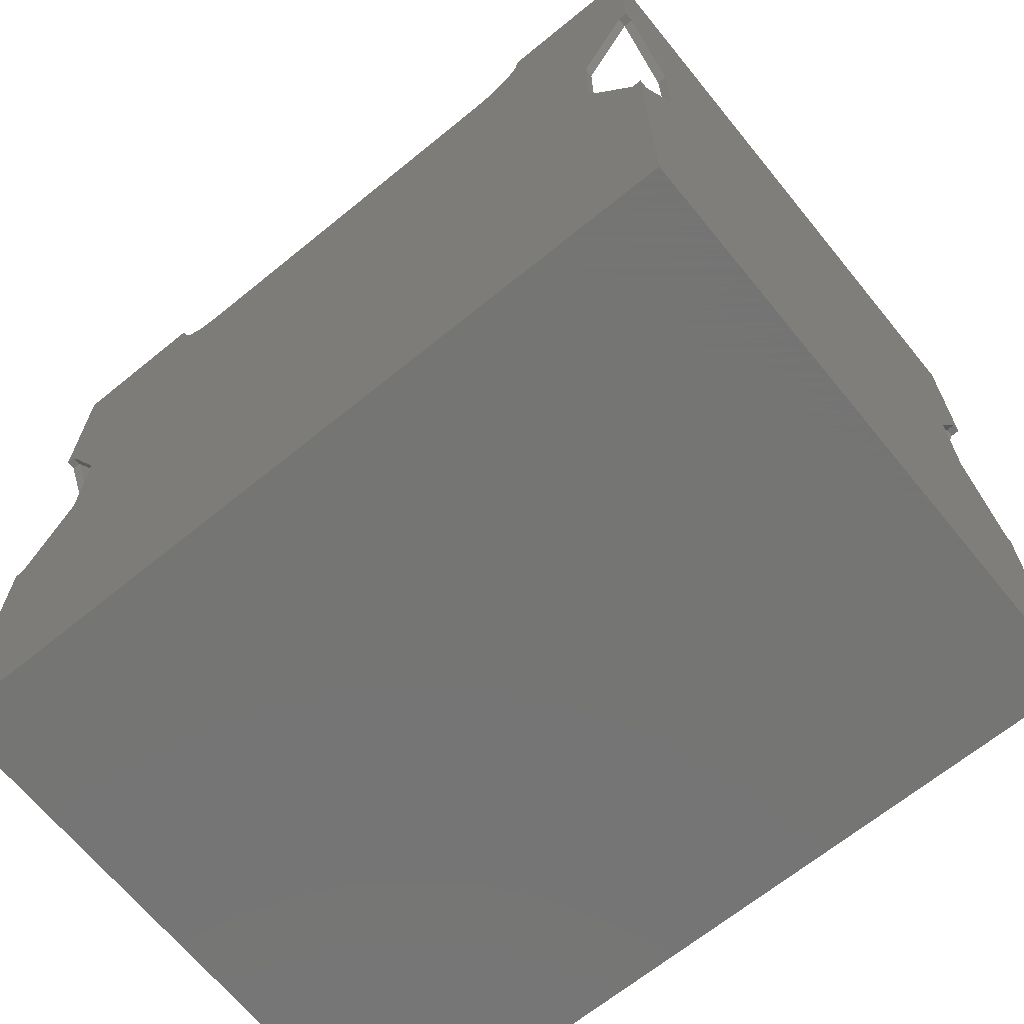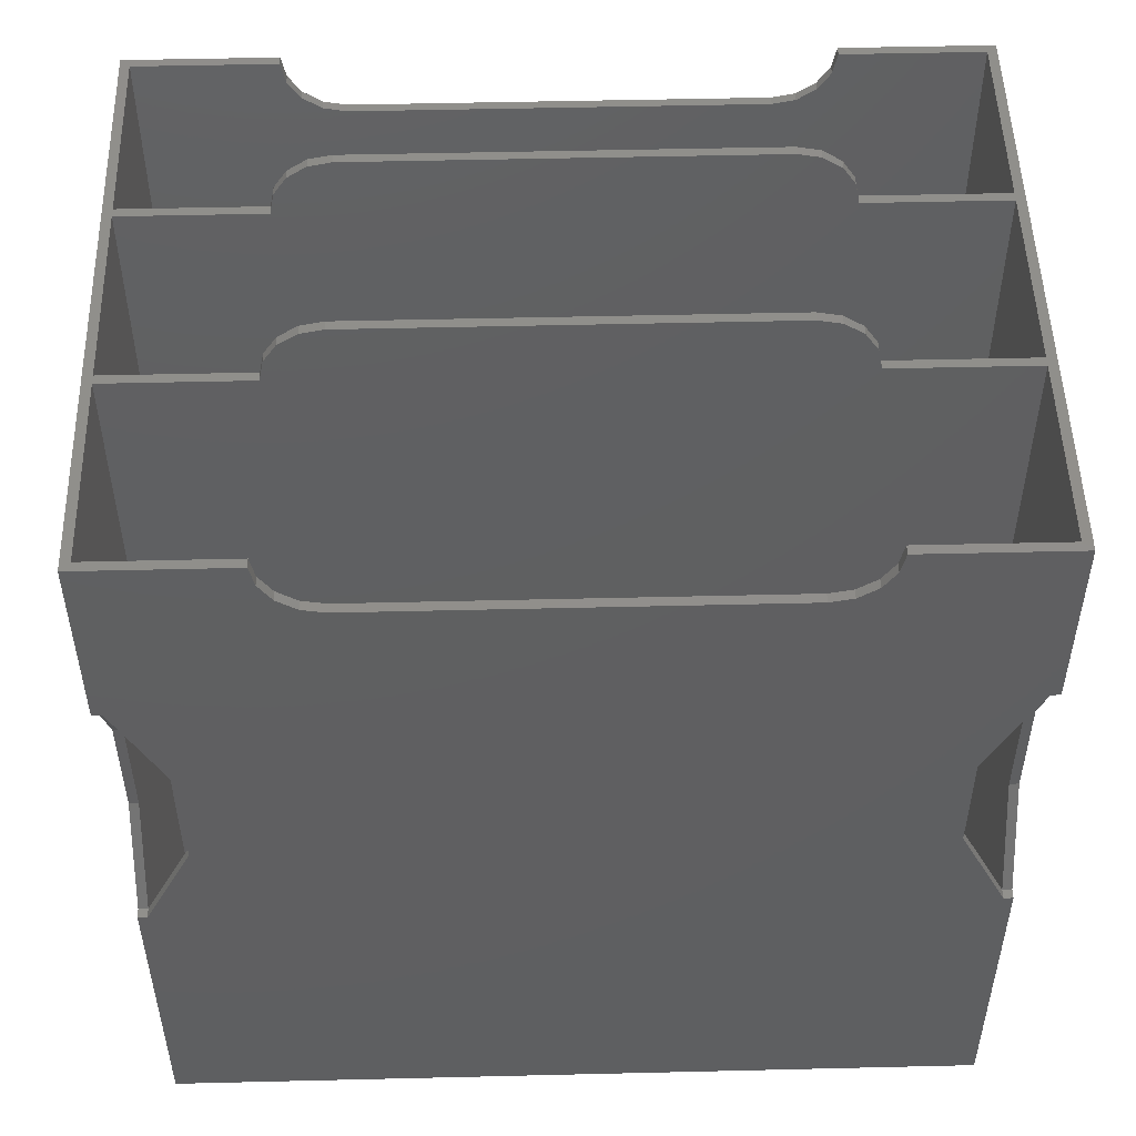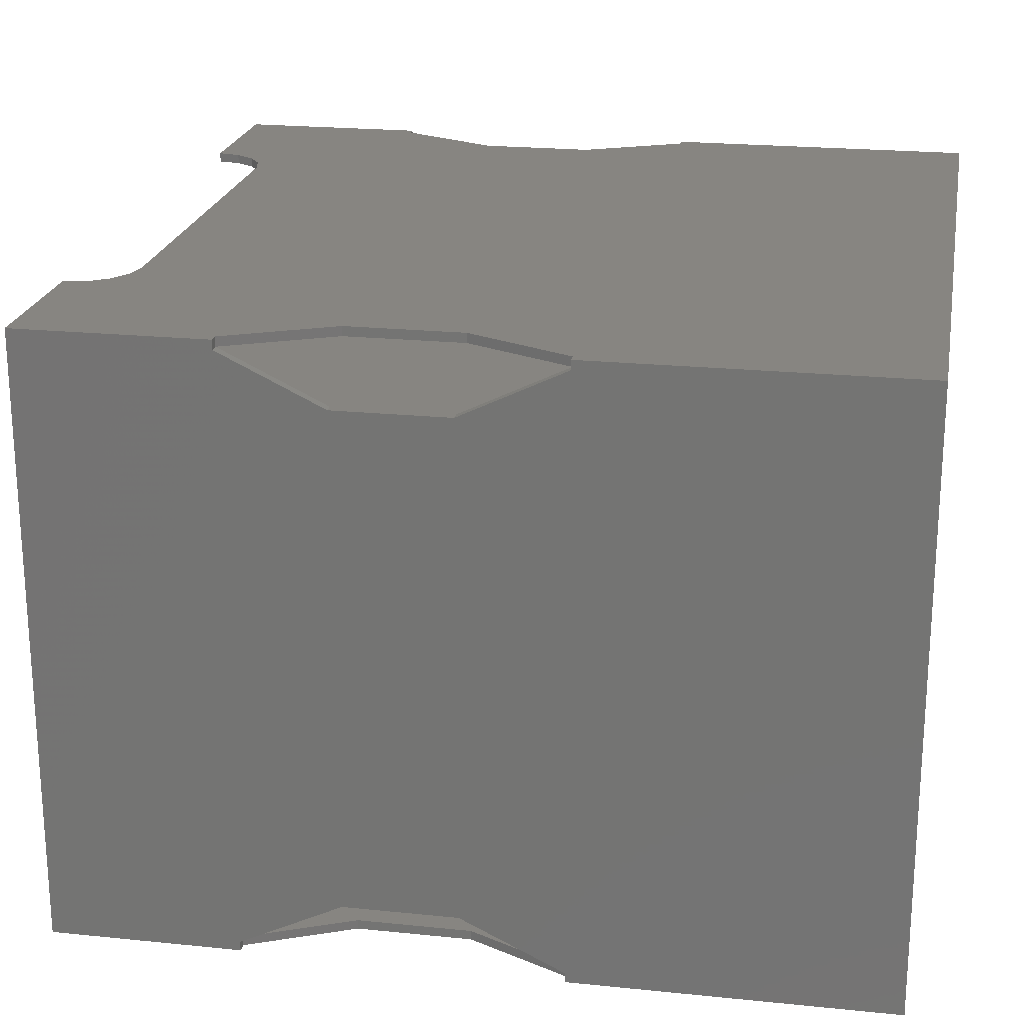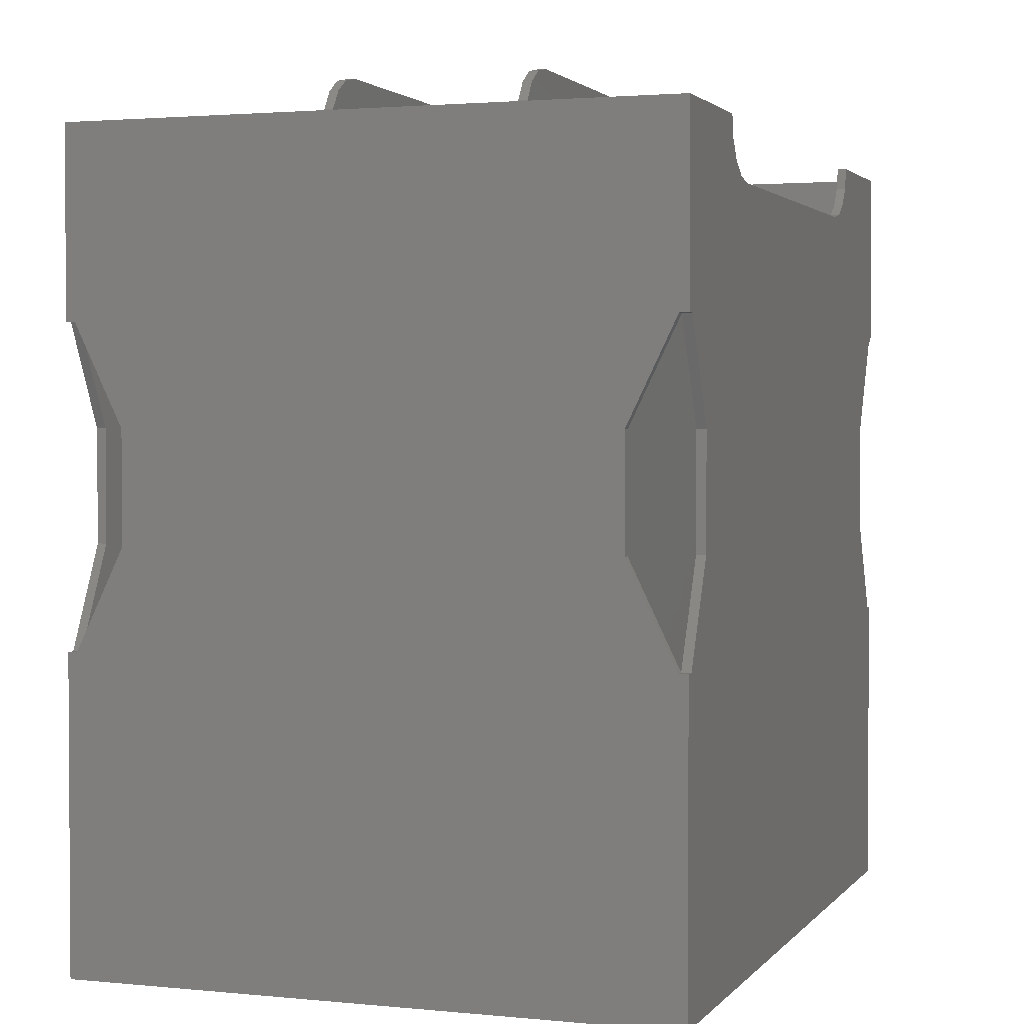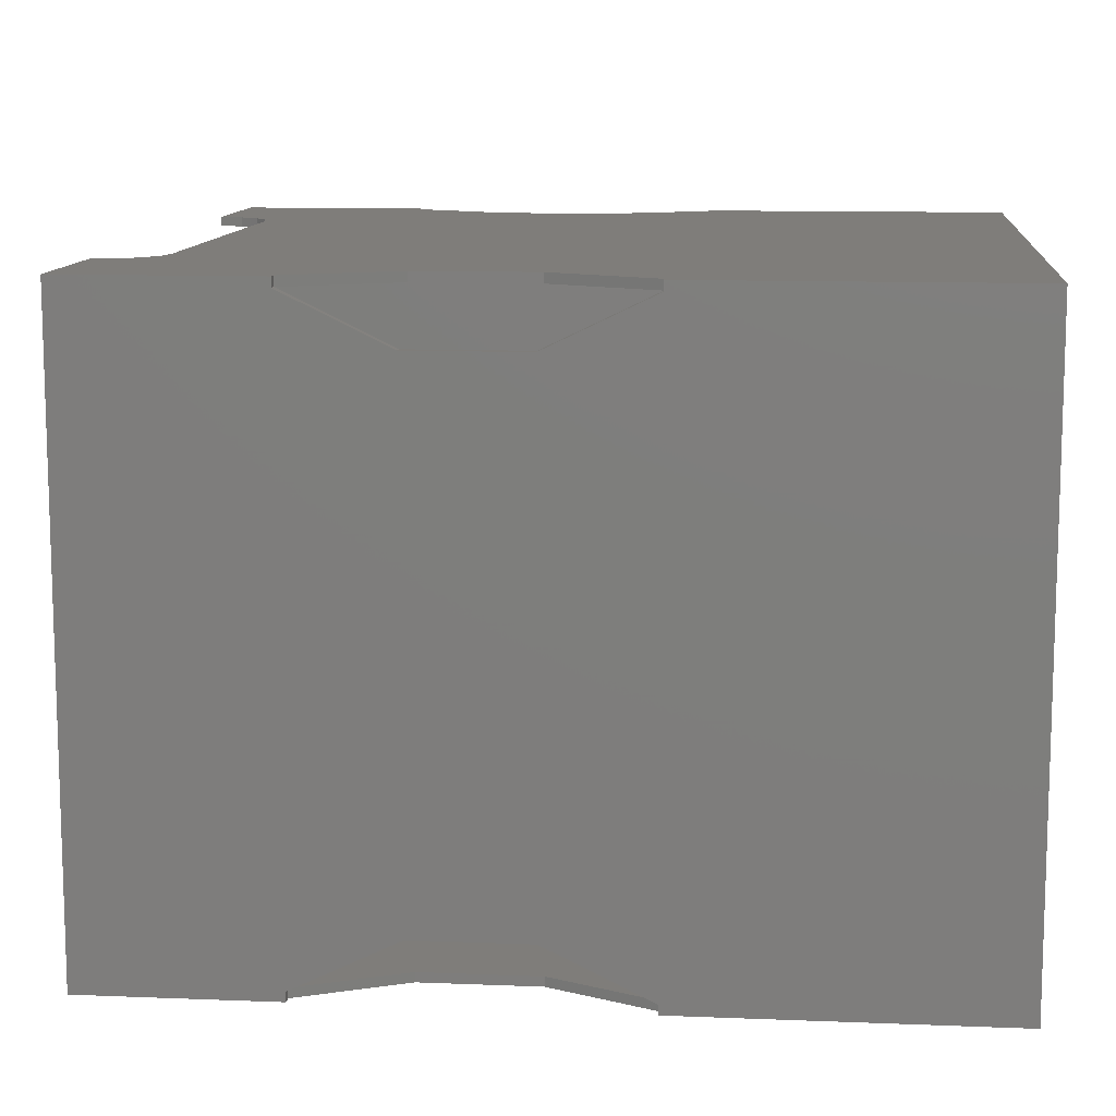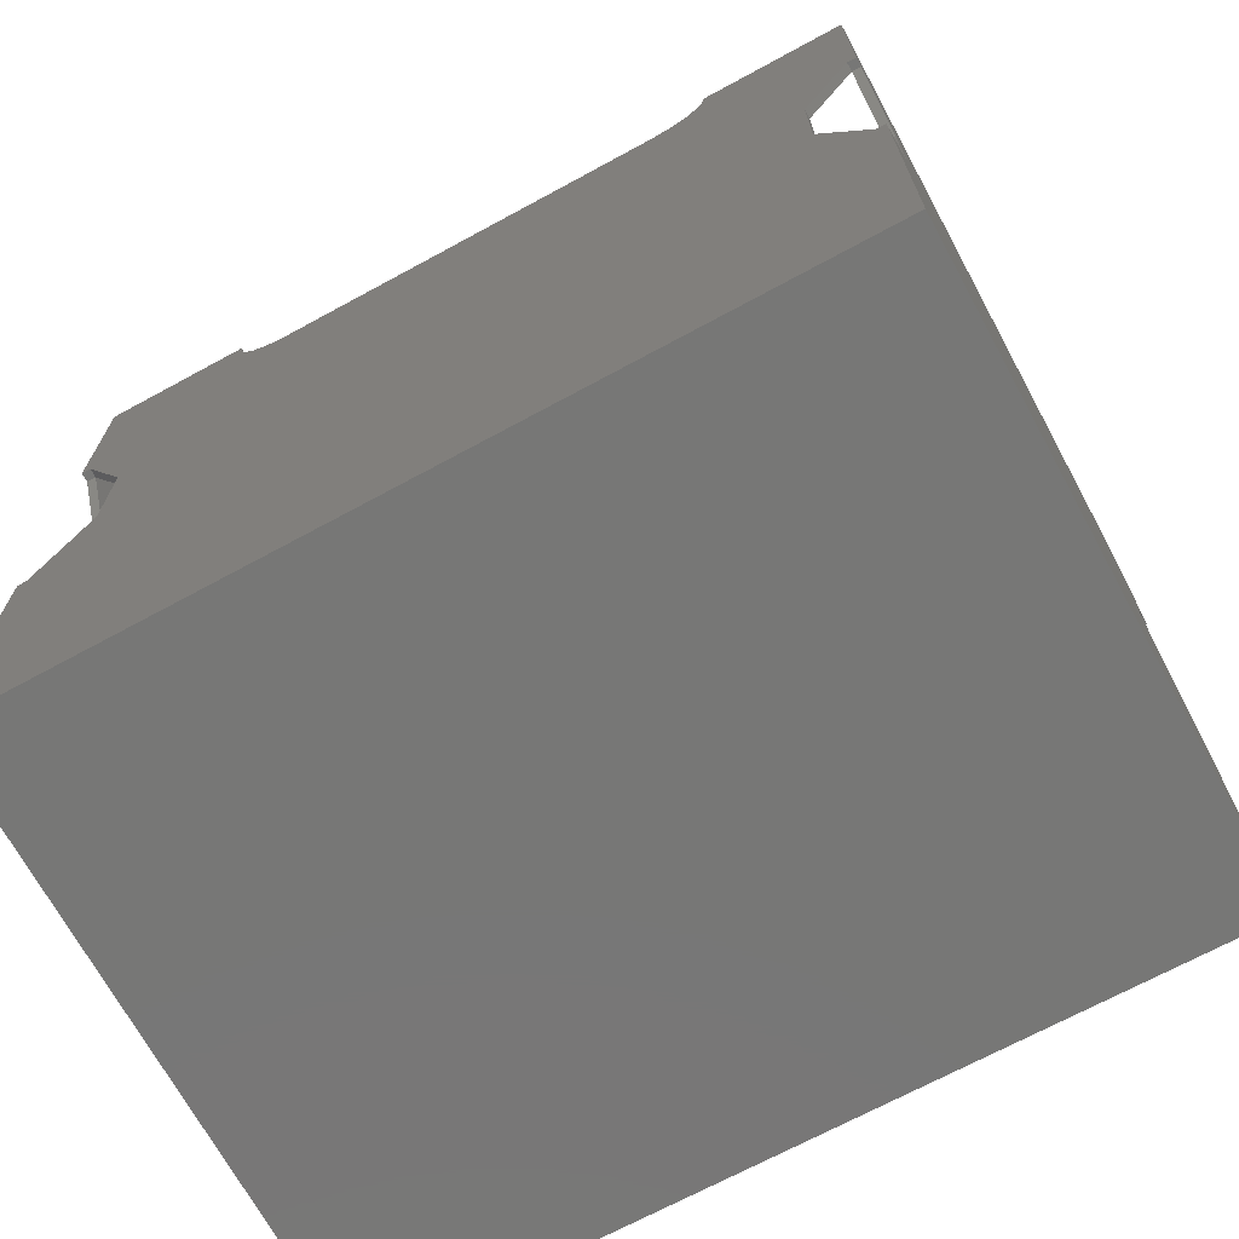
<metadata>
{"format":"stl","ext":"stl","renderer":"f3d","projection":"perspective","resolution":1024,"background":"white","views":[{"elev":-67.1,"azim":-140.8,"up":"+Z"},{"elev":50.5,"azim":-1.5,"up":"+Z"},{"elev":21.7,"azim":100.2,"up":"+Y"},{"elev":2.1,"azim":-70.6,"up":"+Z"},{"elev":11.2,"azim":95.6,"up":"+Y"},{"elev":-69.8,"azim":28.5,"up":"+Z"}]}
</metadata>
<code>
# stl→obj: 180 verts, 400 faces
v 33.95 17.6 0.8
v 22.11 17.6 70
v 33.95 17.6 70
v -22.11 17.6 70
v -33.95 17.6 0.8
v -33.95 17.6 70
v 17.11 17.6 75
v 19.03 17.6 74.62
v -17.11 17.6 75
v 20.65 17.6 73.54
v 21.73 17.6 71.91
v -19.03 17.6 74.62
v -20.65 17.6 73.54
v -21.73 17.6 71.91
v -33.95 16.8 0.8
v -22.11 16.8 70
v -33.95 16.8 70
v 22.11 16.8 70
v 33.95 16.8 0.8
v 33.95 16.8 70
v -17.11 16.8 75
v -19.03 16.8 74.62
v 17.11 16.8 75
v -20.65 16.8 73.54
v -21.73 16.8 71.91
v 19.03 16.8 74.62
v 20.65 16.8 73.54
v 21.73 16.8 71.91
v -22.11 52 70
v -33.95 51.2 70
v -22.11 51.2 70
v -34.75 52 70
v -33.95 34.8 70
v -33.95 34 70
v -34.75 -0.4 70
v -33.95 0.4 70
v -33.95 -0.4 70
v -22.11 34 70
v -22.11 34.8 70
v -22.11 -0.4 70
v -22.11 0.4 70
v -34.75 52 0
v -34.75 51.2 26.92
v -34.75 52 26.92
v -34.75 0.4 26.92
v -34.75 47 35.58
v -34.75 4.6 35.58
v -34.75 47 45.19
v -34.75 -0.4 0
v -34.75 -0.4 26.92
v -34.75 51.2 53.85
v -34.75 52 53.85
v -34.75 0.4 53.85
v -34.75 4.6 45.19
v -34.75 -0.4 53.85
v -33.95 -0.4 0
v 33.95 -0.4 0
v 34.75 -0.4 0
v 34.75 52 0
v 34.75 52 70
v 34.75 51.2 53.85
v 34.75 52 53.85
v 34.75 0.4 53.85
v 34.75 47 45.19
v 34.75 4.6 45.19
v 34.75 47 35.58
v 34.75 -0.4 70
v 34.75 -0.4 53.85
v 34.75 51.2 26.92
v 34.75 52 26.92
v 34.75 0.4 26.92
v 34.75 4.6 35.58
v 34.75 -0.4 26.92
v 22.11 0.4 70
v 33.95 -0.4 70
v 33.95 0.4 70
v 22.11 -0.4 70
v 22.11 34.8 70
v 33.95 34 70
v 33.95 34.8 70
v 22.11 34 70
v 33.95 51.2 70
v 22.11 52 70
v 22.11 51.2 70
v 33.95 34.8 0.8
v -33.95 34.8 0.8
v 17.11 34.8 75
v 19.03 34.8 74.62
v -17.11 34.8 75
v 20.65 34.8 73.54
v 21.73 34.8 71.91
v -19.03 34.8 74.62
v -20.65 34.8 73.54
v -21.73 34.8 71.91
v -33.95 34 0.8
v 33.95 34 0.8
v -17.11 34 75
v -19.03 34 74.62
v 17.11 34 75
v -20.65 34 73.54
v -21.73 34 71.91
v 19.03 34 74.62
v 20.65 34 73.54
v 21.73 34 71.91
v 21.73 0.4 68.09
v 20.65 0.4 66.46
v 33.95 0.4 53.85
v 29.75 0.4 45.19
v 19.03 0.4 65.38
v -21.73 0.4 68.09
v -20.65 0.4 66.46
v -33.95 0.4 53.85
v -19.03 0.4 65.38
v 17.11 0.4 65
v -17.11 0.4 65
v -29.75 0.4 45.19
v 29.75 0.4 35.58
v -29.75 0.4 35.58
v -33.95 0.4 26.92
v 33.95 0.4 26.92
v 33.95 0.4 0.8
v -33.95 0.4 0.8
v -21.73 -0.4 68.09
v -20.65 -0.4 66.46
v -33.95 -0.4 53.85
v -19.03 -0.4 65.38
v -29.75 -0.4 45.19
v -17.11 -0.4 65
v 21.73 -0.4 68.09
v 20.65 -0.4 66.46
v 33.95 -0.4 53.85
v 19.03 -0.4 65.38
v 17.11 -0.4 65
v 29.75 -0.4 45.19
v -29.75 -0.4 35.58
v 29.75 -0.4 35.58
v -33.95 -0.4 26.92
v 33.95 -0.4 26.92
v 21.73 52 68.09
v 33.95 52 53.85
v 20.65 52 66.46
v 29.75 52 45.19
v 19.03 52 65.38
v -21.73 52 68.09
v -33.95 52 53.85
v -20.65 52 66.46
v -19.03 52 65.38
v 17.11 52 65
v -17.11 52 65
v -29.75 52 45.19
v 33.95 52 26.92
v -33.95 52 26.92
v 29.75 52 35.58
v -29.75 52 35.58
v -21.73 51.2 68.09
v -20.65 51.2 66.46
v -33.95 51.2 53.85
v -19.03 51.2 65.38
v -29.75 51.2 45.19
v -17.11 51.2 65
v 21.73 51.2 68.09
v 20.65 51.2 66.46
v 33.95 51.2 53.85
v 19.03 51.2 65.38
v 17.11 51.2 65
v 29.75 51.2 45.19
v -29.75 51.2 35.58
v 29.75 51.2 35.58
v -33.95 51.2 26.92
v 33.95 51.2 26.92
v -33.95 51.2 0.8
v 33.95 51.2 0.8
v -33.95 47 45.19
v -33.95 47 35.58
v -33.95 4.6 35.58
v -33.95 4.6 45.19
v 33.95 4.6 45.19
v 33.95 4.6 35.58
v 33.95 47 35.58
v 33.95 47 45.19
f 1 2 3
f 2 1 4
f 5 4 1
f 4 5 6
f 2 7 8
f 7 2 9
f 2 8 10
f 4 9 2
f 2 10 11
f 9 4 12
f 12 4 13
f 13 4 14
f 15 16 17
f 16 15 18
f 19 18 15
f 18 19 20
f 16 21 22
f 21 16 23
f 16 22 24
f 18 23 16
f 16 24 25
f 23 18 26
f 26 18 27
f 27 18 28
f 13 22 12
f 22 13 24
f 25 13 14
f 13 25 24
f 16 14 4
f 14 16 25
f 29 30 31
f 32 33 30
f 33 32 34
f 34 32 6
f 35 6 32
f 17 35 36
f 36 35 37
f 32 30 29
f 6 35 17
f 37 35 37
f 33 38 39
f 38 33 34
f 6 16 4
f 16 6 17
f 36 40 41
f 40 36 37
f 42 43 44
f 45 43 42
f 46 47 48
f 43 45 46
f 46 45 47
f 49 45 42
f 45 49 50
f 51 32 52
f 53 51 48
f 54 48 47
f 53 48 54
f 51 53 32
f 35 53 55
f 53 35 32
f 56 49 56
f 57 58 57
f 58 57 59
f 56 59 57
f 42 56 49
f 56 42 59
f 60 61 62
f 63 61 60
f 64 65 66
f 61 63 64
f 64 63 65
f 67 63 60
f 63 67 68
f 69 59 70
f 71 69 66
f 72 66 65
f 71 66 72
f 69 71 59
f 58 71 73
f 71 58 59
f 74 75 76
f 75 74 77
f 2 20 3
f 20 2 18
f 78 79 80
f 79 78 81
f 80 60 82
f 83 82 60
f 82 83 84
f 79 60 80
f 60 79 67
f 3 67 79
f 20 67 3
f 76 67 20
f 75 67 76
f 67 75 75
f 28 2 11
f 2 28 18
f 27 11 10
f 11 27 28
f 8 27 10
f 27 8 26
f 7 26 8
f 26 7 23
f 9 23 7
f 23 9 21
f 12 21 9
f 21 12 22
f 85 78 80
f 78 85 39
f 86 39 85
f 39 86 33
f 78 87 88
f 87 78 89
f 78 88 90
f 39 89 78
f 78 90 91
f 89 39 92
f 92 39 93
f 93 39 94
f 95 38 34
f 38 95 81
f 96 81 95
f 81 96 79
f 38 97 98
f 97 38 99
f 38 98 100
f 81 99 38
f 38 100 101
f 99 81 102
f 102 81 103
f 103 81 104
f 93 98 92
f 98 93 100
f 101 93 94
f 93 101 100
f 38 94 39
f 94 38 101
f 104 78 91
f 78 104 81
f 103 91 90
f 91 103 104
f 88 103 90
f 103 88 102
f 87 102 88
f 102 87 99
f 89 99 87
f 99 89 97
f 92 97 89
f 97 92 98
f 76 105 74
f 76 106 105
f 107 106 76
f 108 109 107
f 106 107 109
f 110 36 41
f 111 36 110
f 112 111 113
f 109 108 114
f 114 108 115
f 111 112 36
f 116 115 108
f 115 116 113
f 113 116 112
f 117 116 108
f 117 118 116
f 117 119 118
f 120 119 117
f 121 119 120
f 119 121 122
f 37 123 40
f 37 124 123
f 125 124 37
f 126 127 128
f 127 126 125
f 124 125 126
f 129 75 77
f 130 75 129
f 131 130 132
f 128 127 133
f 134 133 127
f 130 131 75
f 133 134 132
f 132 134 131
f 135 134 127
f 135 136 134
f 135 137 136
f 137 138 136
f 56 138 137
f 57 138 56
f 111 126 113
f 126 111 124
f 123 111 110
f 111 123 124
f 40 110 41
f 110 40 123
f 55 125 125
f 55 112 125
f 112 55 53
f 116 112 112
f 127 112 116
f 125 112 127
f 112 125 112
f 135 116 118
f 116 135 127
f 119 118 119
f 137 119 119
f 119 137 118
f 118 137 135
f 119 45 137
f 137 50 137
f 50 137 45
f 120 73 71
f 138 73 120
f 73 138 138
f 138 120 120
f 136 120 117
f 120 136 138
f 134 117 108
f 117 134 136
f 131 108 107
f 108 131 134
f 131 68 131
f 68 131 63
f 131 107 63
f 107 107 131
f 129 74 105
f 74 129 77
f 130 105 106
f 105 130 129
f 109 130 106
f 130 109 132
f 114 132 109
f 132 114 133
f 115 133 114
f 133 115 128
f 113 128 115
f 128 113 126
f 60 139 83
f 140 139 60
f 139 140 141
f 142 143 140
f 141 140 143
f 140 60 62
f 144 32 29
f 145 144 146
f 145 146 147
f 143 142 148
f 148 142 149
f 150 149 142
f 144 145 32
f 32 145 52
f 59 151 70
f 151 59 152
f 42 152 59
f 152 42 44
f 149 150 147
f 147 150 145
f 153 150 142
f 153 154 150
f 151 154 153
f 154 151 152
f 30 155 31
f 30 156 155
f 157 156 30
f 158 159 160
f 159 158 157
f 156 157 158
f 161 82 84
f 162 82 161
f 163 162 164
f 160 159 165
f 166 165 159
f 162 163 82
f 165 166 164
f 164 166 163
f 167 166 159
f 167 168 166
f 167 169 168
f 169 170 168
f 171 170 169
f 172 170 171
f 146 158 147
f 158 146 156
f 155 146 144
f 146 155 156
f 31 144 29
f 144 31 155
f 51 145 157
f 145 51 52
f 159 145 150
f 145 159 157
f 167 150 154
f 150 167 159
f 169 154 152
f 154 169 167
f 152 44 169
f 43 169 44
f 70 170 69
f 151 170 70
f 168 151 153
f 151 168 170
f 166 153 142
f 153 166 168
f 163 142 140
f 142 163 166
f 61 163 62
f 163 140 62
f 161 83 139
f 83 161 84
f 162 139 141
f 139 162 161
f 143 162 141
f 162 143 164
f 148 164 143
f 164 148 165
f 149 165 148
f 165 149 160
f 147 160 149
f 160 147 158
f 33 157 30
f 173 33 174
f 157 33 173
f 86 169 174
f 86 174 33
f 169 86 171
f 175 119 119
f 175 17 176
f 112 17 36
f 17 112 176
f 176 112 112
f 17 175 15
f 119 15 175
f 15 119 122
f 37 125 37
f 125 37 125
f 137 56 137
f 56 137 56
f 6 95 34
f 95 6 5
f 169 46 174
f 46 169 43
f 174 48 173
f 48 174 46
f 173 51 157
f 51 173 48
f 55 37 35
f 37 55 125
f 53 112 112
f 54 112 53
f 112 54 176
f 47 176 54
f 176 47 175
f 47 119 175
f 45 119 47
f 119 45 119
f 49 137 50
f 137 49 56
f 177 107 107
f 19 178 20
f 120 19 121
f 19 120 178
f 178 120 120
f 177 20 178
f 107 20 177
f 20 107 76
f 85 170 172
f 80 179 85
f 170 85 179
f 80 163 180
f 179 80 180
f 163 80 82
f 131 75 131
f 75 131 75
f 57 138 57
f 138 57 138
f 1 79 96
f 79 1 3
f 69 179 66
f 179 69 170
f 66 180 64
f 180 66 179
f 64 163 61
f 163 64 180
f 131 67 75
f 67 131 68
f 177 63 107
f 63 177 65
f 178 65 177
f 65 178 72
f 120 72 178
f 72 120 71
f 57 73 138
f 73 57 58
f 171 85 172
f 85 171 86
f 95 1 96
f 1 95 5
f 15 121 19
f 121 15 122

</code>
